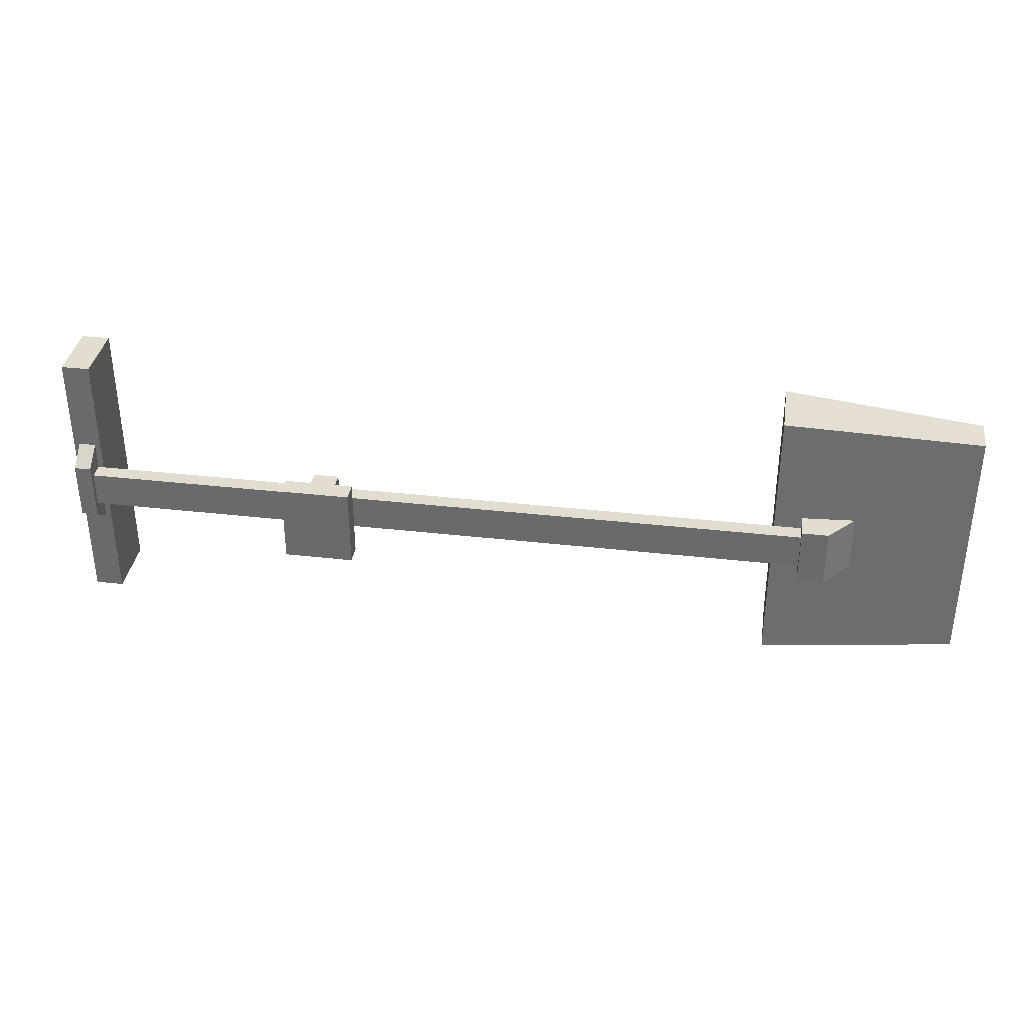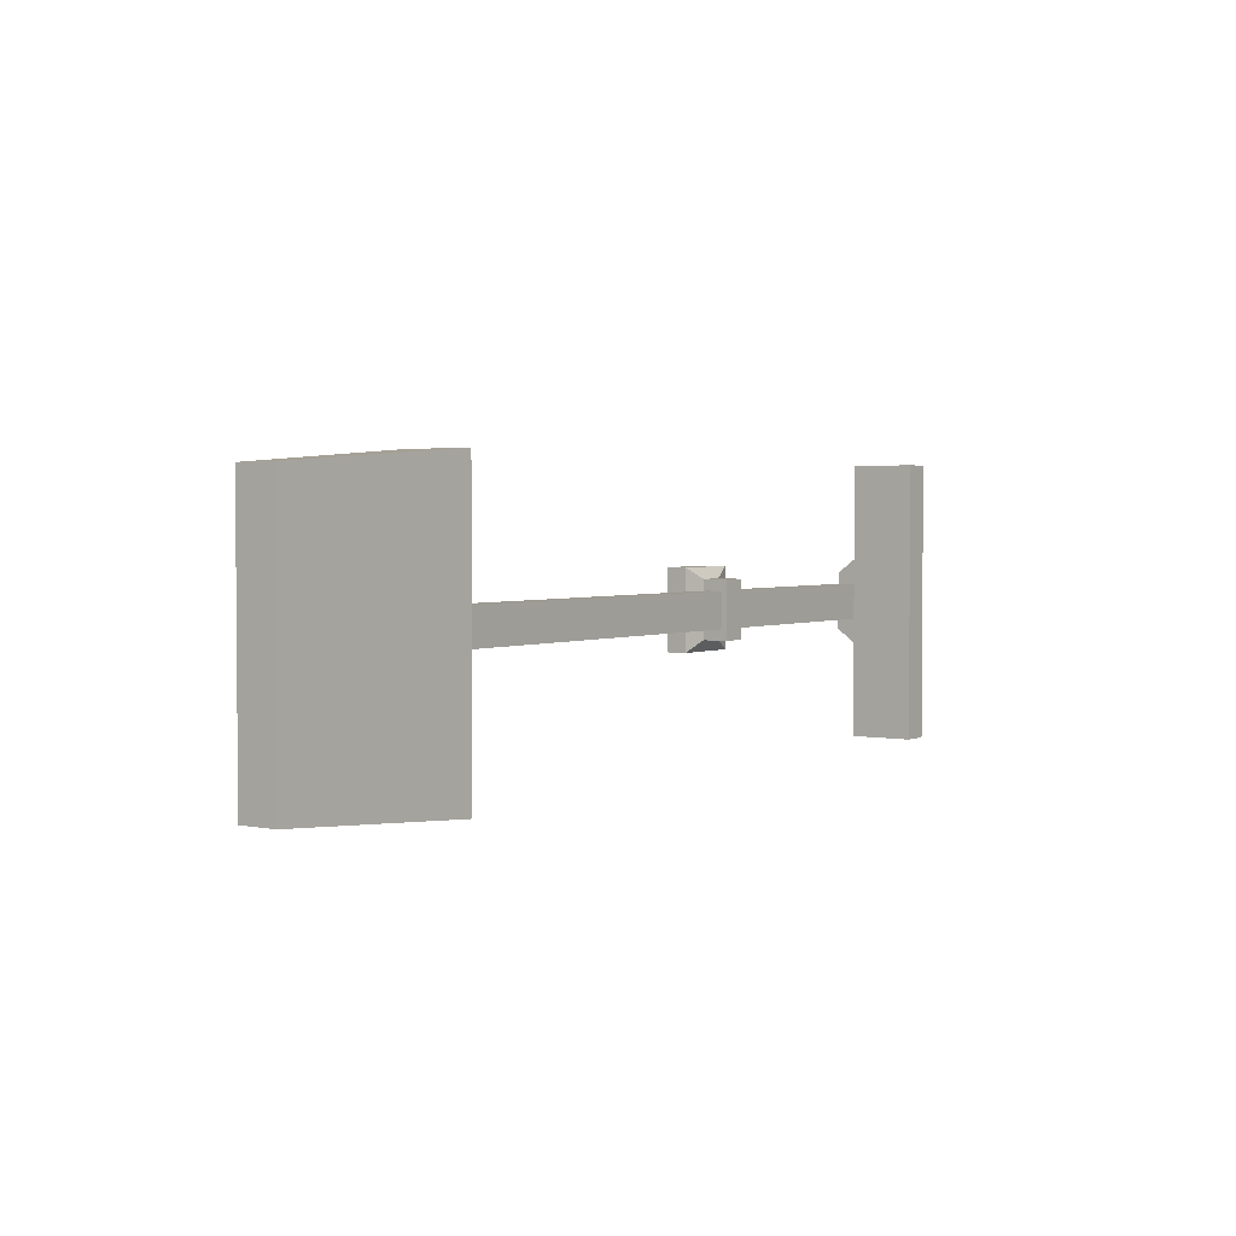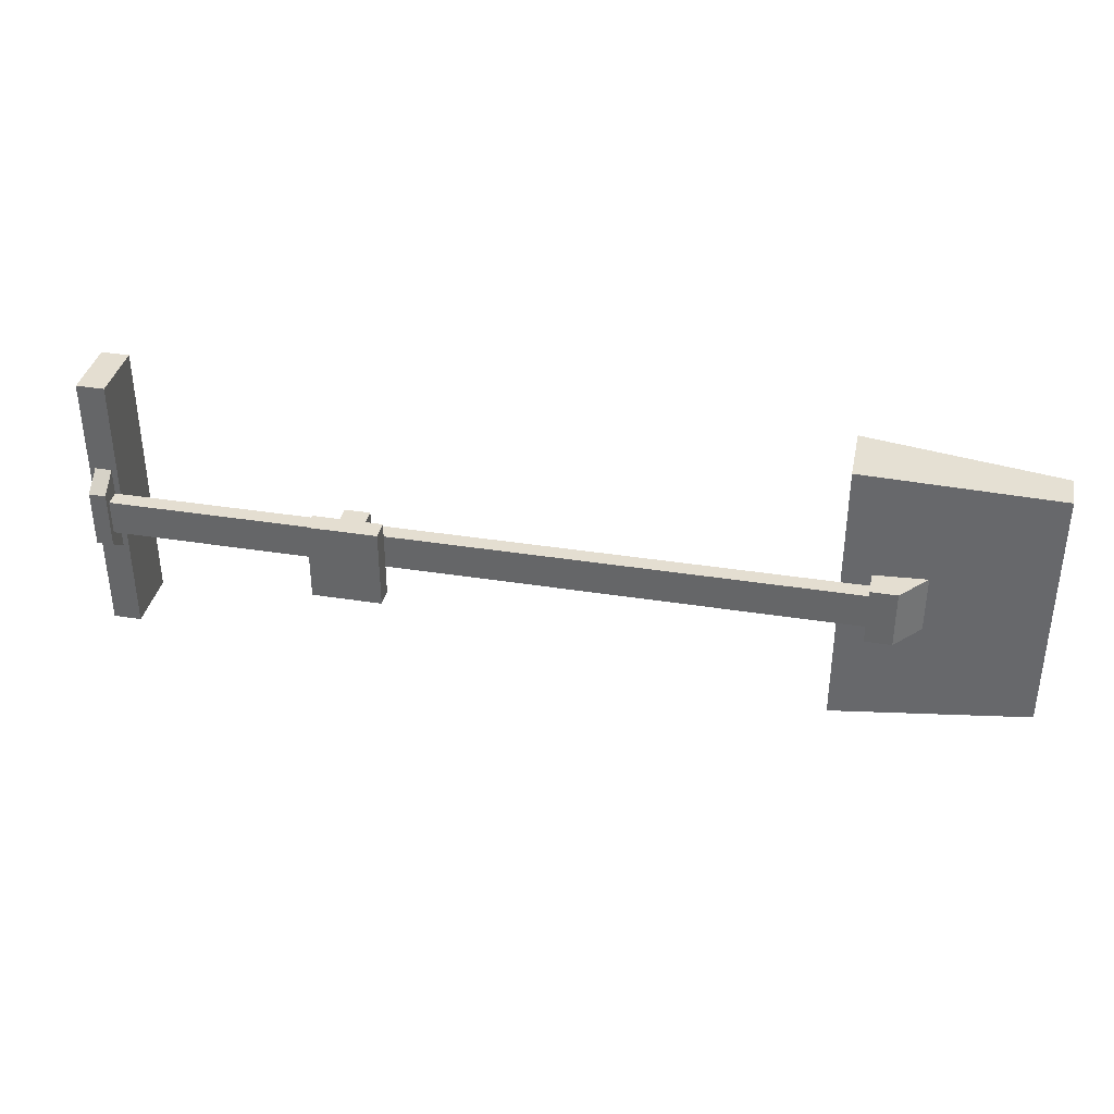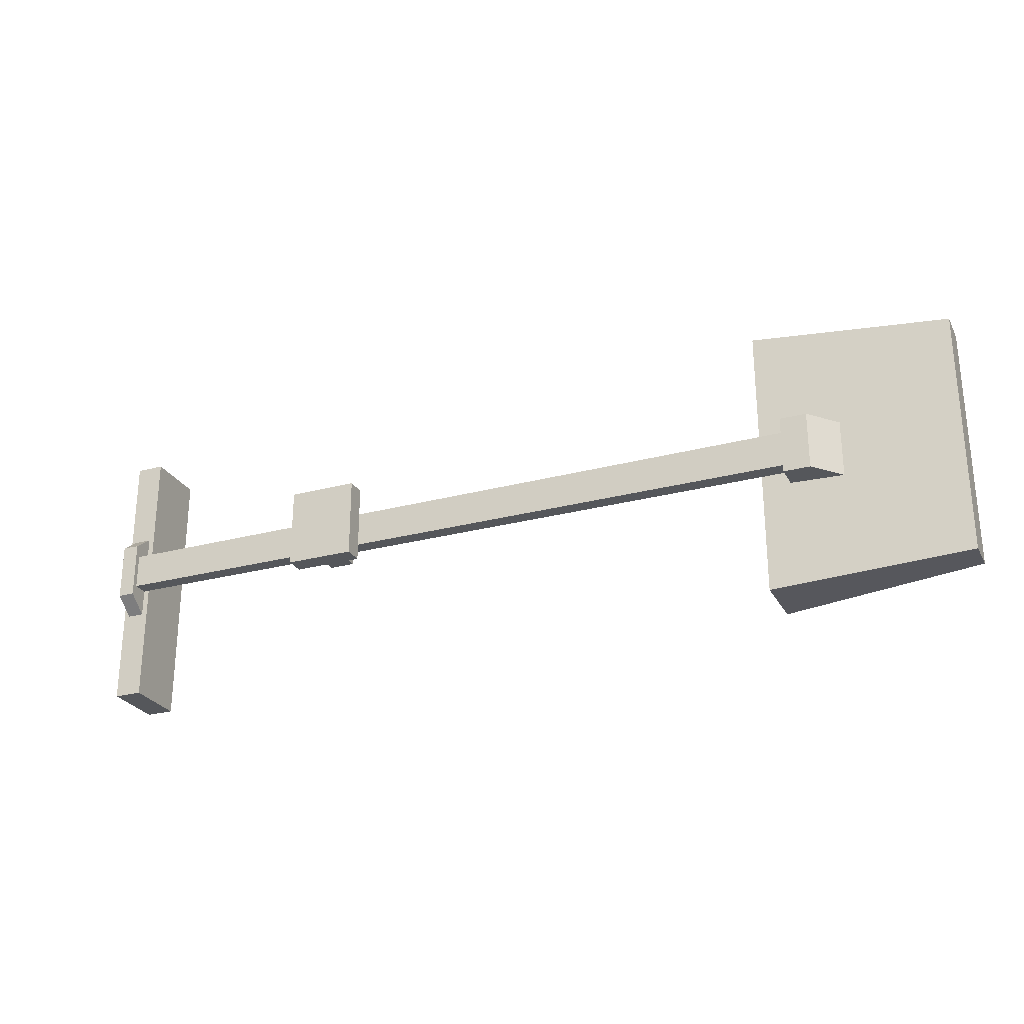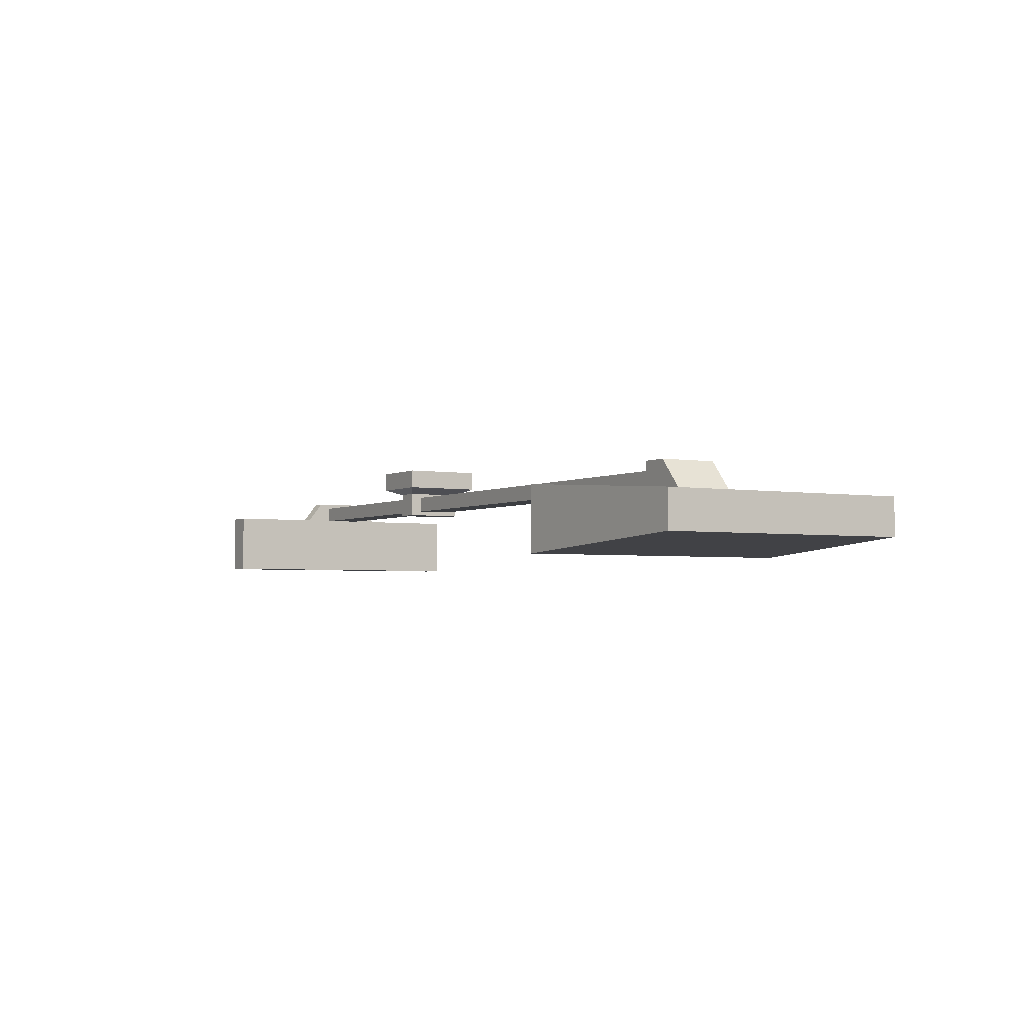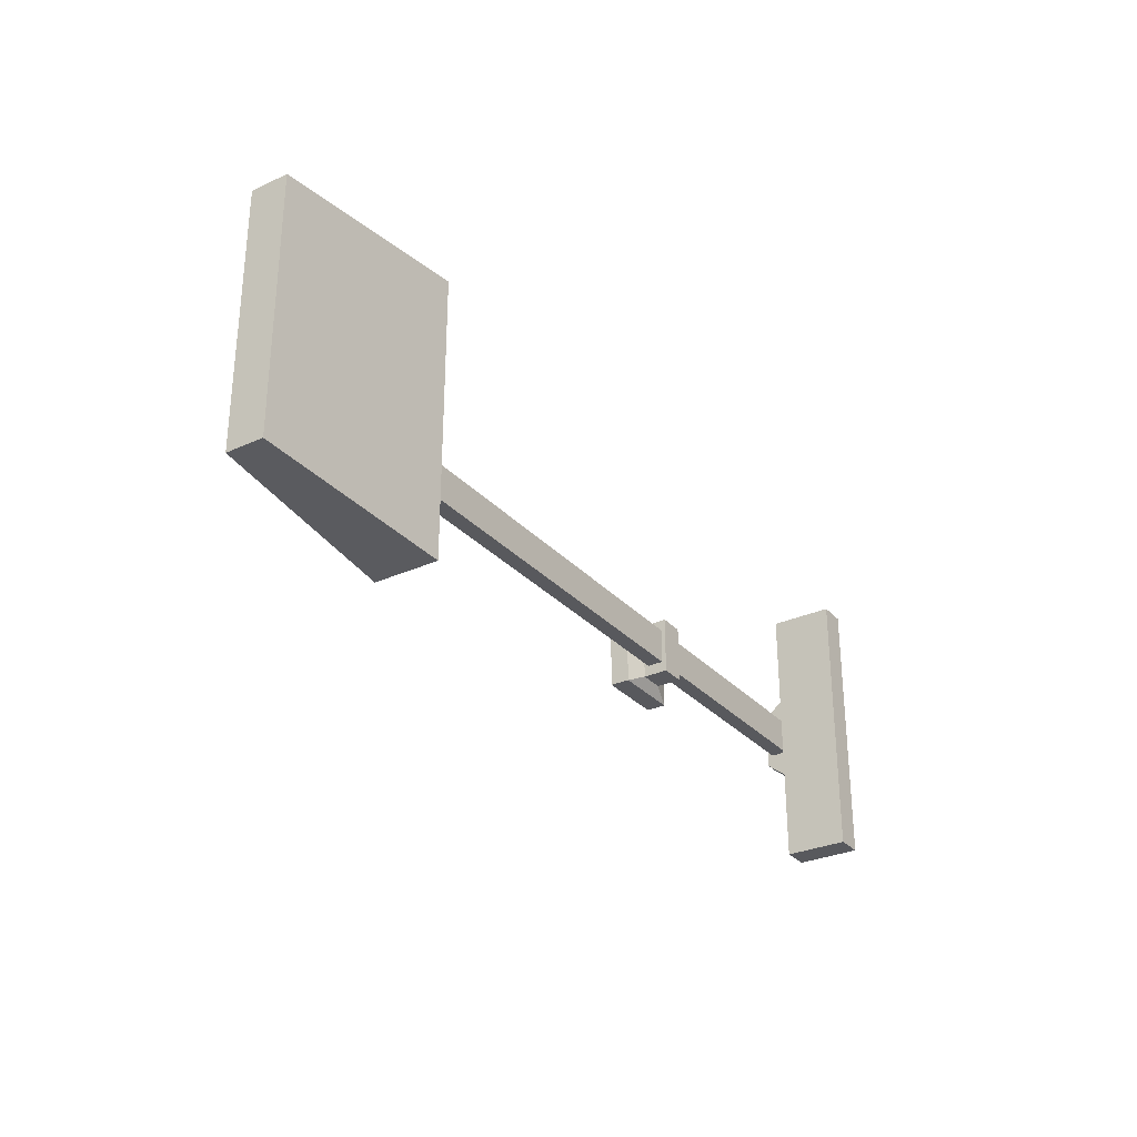
<metadata>
{"format":"obj","ext":"obj","renderer":"f3d","projection":"perspective","resolution":1024,"background":"white","views":[{"elev":35.6,"azim":-171.4,"up":"+Z"},{"elev":2.7,"azim":-55.1,"up":"+Z"},{"elev":36.5,"azim":-168.3,"up":"+Z"},{"elev":-26.4,"azim":-157.1,"up":"+Z"},{"elev":-3.2,"azim":-120.5,"up":"+Y"},{"elev":-29.8,"azim":-56.4,"up":"+Z"}]}
</metadata>
<code>
g scp_we2_crossbow_bolts_holder
v -0.009363 -0.02927 0.02096
v 0.009363 -0.02927 -0.02096
v -0.009363 -0.02927 -0.02096
v 0.009363 -0.02927 0.02096
v -0.02532 0.007782 0.02917
v 0.02532 0.007782 -0.02917
v 0.02532 0.007782 0.02917
v -0.02532 0.007782 -0.02917
v 0.009363 -0.02927 0.02096
v -0.009363 -0.01097 0.02096
v 0.009363 -0.01097 0.02096
v -0.009363 -0.02927 0.02096
v 0.009363 -0.02927 -0.02096
v 0.009363 -0.01097 0.02096
v 0.009363 -0.01097 -0.02096
v 0.009363 -0.02927 0.02096
v -0.009363 -0.02927 -0.02096
v 0.009363 -0.01097 -0.02096
v -0.009363 -0.01097 -0.02096
v 0.009363 -0.02927 -0.02096
v -0.009363 -0.02927 0.02096
v -0.009363 -0.01097 -0.02096
v -0.009363 -0.01097 0.02096
v -0.009363 -0.02927 -0.02096
v 0.02532 0.007782 0.02917
v -0.02532 -0.006511 0.02917
v -0.02532 0.007782 0.02917
v 0.02532 -0.006511 0.02917
v 0.02532 0.007782 -0.02917
v 0.02532 -0.006511 0.02917
v 0.02532 0.007782 0.02917
v 0.02532 -0.006511 -0.02917
v -0.02532 0.007782 -0.02917
v 0.02532 -0.006511 -0.02917
v 0.02532 0.007782 -0.02917
v -0.02532 -0.006511 -0.02917
v -0.02532 0.007782 0.02917
v -0.02532 -0.006511 -0.02917
v -0.02532 0.007782 -0.02917
v -0.02532 -0.006511 0.02917
v 0.02532 -0.006511 0.02917
v -0.009363 -0.01097 0.02096
v -0.02532 -0.006511 0.02917
v 0.009363 -0.01097 0.02096
v 0.02532 -0.006511 -0.02917
v 0.009363 -0.01097 0.02096
v 0.02532 -0.006511 0.02917
v 0.009363 -0.01097 -0.02096
v -0.02532 -0.006511 -0.02917
v 0.009363 -0.01097 -0.02096
v 0.02532 -0.006511 -0.02917
v -0.009363 -0.01097 -0.02096
v -0.02532 -0.006511 0.02917
v -0.009363 -0.01097 -0.02096
v -0.02532 -0.006511 -0.02917
v -0.009363 -0.01097 0.02096
v 0.1763 -0.07263 0.1015
v 0.197 -0.07263 -0.1015
v 0.1763 -0.07263 -0.1015
v 0.197 -0.07263 0.1015
v 0.1763 -0.02602 0.1015
v 0.197 -0.02602 -0.1015
v 0.197 -0.02602 0.1015
v 0.1763 -0.02602 -0.1015
v 0.1763 -0.07263 0.1015
v 0.197 -0.02602 0.1015
v 0.197 -0.07263 0.1015
v 0.1763 -0.02602 0.1015
v 0.197 -0.07263 -0.1015
v 0.1763 -0.02602 -0.1015
v 0.1763 -0.07263 -0.1015
v 0.197 -0.02602 -0.1015
v -0.4822 -0.06266 0.09125
v -0.3396 -0.07263 -0.1015
v -0.4822 -0.06266 -0.09125
v -0.3396 -0.07263 0.1015
v -0.4822 -0.036 0.09125
v -0.3396 -0.02602 -0.1015
v -0.3396 -0.02602 0.1015
v -0.4822 -0.036 -0.09125
v -0.4822 -0.06266 0.09125
v -0.3396 -0.02602 0.1015
v -0.3396 -0.07263 0.1015
v -0.4822 -0.036 0.09125
v -0.3396 -0.07263 0.1015
v -0.3396 -0.02602 -0.1015
v -0.3396 -0.07263 -0.1015
v -0.3396 -0.02602 0.1015
v -0.3396 -0.07263 -0.1015
v -0.4822 -0.036 -0.09125
v -0.4822 -0.06266 -0.09125
v -0.3396 -0.02602 -0.1015
v -0.4822 -0.06266 -0.09125
v -0.4822 -0.036 0.09125
v -0.4822 -0.06266 0.09125
v -0.4822 -0.036 -0.09125
v -0.3598 -0.008283 0.02113
v -0.3791 -0.008283 -0.02113
v -0.3598 -0.008283 -0.02113
v -0.3791 -0.008283 0.02113
v -0.3598 -0.02832 0.02113
v -0.3598 -0.008283 -0.02113
v -0.3598 -0.02832 -0.02113
v -0.3598 -0.008283 0.02113
v -0.3598 -0.02832 -0.02113
v -0.3791 -0.008283 -0.02113
v -0.4008 -0.03334 -0.02113
v -0.3598 -0.008283 -0.02113
v -0.4008 -0.03334 -0.02113
v -0.3791 -0.008283 0.02113
v -0.4008 -0.03334 0.02113
v -0.3791 -0.008283 -0.02113
v -0.4008 -0.03334 0.02113
v -0.3598 -0.008283 0.02113
v -0.3598 -0.02832 0.02113
v -0.3791 -0.008283 0.02113
v 0.1828 -0.02602 0.01301
v -0.3646 -0.02602 -0.01301
v -0.3646 -0.02602 0.01301
v 0.1828 -0.02602 -0.01301
v 0.1828 -0.01422 0.01301
v -0.3646 -0.01422 -0.01301
v 0.1828 -0.01422 -0.01301
v -0.3646 -0.01422 0.01301
v 0.1828 -0.02602 0.01301
v 0.1828 -0.01422 -0.01301
v 0.1828 -0.02602 -0.01301
v 0.1828 -0.01422 0.01301
v 0.1828 -0.02602 -0.01301
v -0.3646 -0.01422 -0.01301
v -0.3646 -0.02602 -0.01301
v 0.1828 -0.01422 -0.01301
v -0.3646 -0.02602 0.01301
v 0.1828 -0.01422 0.01301
v 0.1828 -0.02602 0.01301
v -0.3646 -0.01422 0.01301
v 0.1928 -0.01029 0.02113
v 0.1805 -0.01029 -0.02113
v 0.1928 -0.01029 -0.02113
v 0.1805 -0.01029 0.02113
v 0.1928 -0.03033 0.03657
v 0.1928 -0.01029 -0.02113
v 0.1928 -0.03033 -0.03657
v 0.1928 -0.01029 0.02113
v 0.1928 -0.03033 -0.03657
v 0.1805 -0.01029 -0.02113
v 0.1805 -0.03033 -0.03657
v 0.1928 -0.01029 -0.02113
v 0.1805 -0.03033 -0.03657
v 0.1805 -0.01029 0.02113
v 0.1805 -0.03033 0.03657
v 0.1805 -0.01029 -0.02113
v 0.1805 -0.03033 0.03657
v 0.1928 -0.01029 0.02113
v 0.1928 -0.03033 0.03657
v 0.1805 -0.01029 0.02113
v 0.197 -0.07263 0.1015
v 0.197 -0.02602 -0.1015
v 0.197 -0.07263 -0.1015
v 0.197 -0.02602 0.1015
v 0.1763 -0.07263 0.1015
v 0.1763 -0.02602 -0.1015
v 0.1763 -0.02602 0.1015
v 0.1763 -0.07263 -0.1015
g scp_we2_crossbow_bolts_holder_0
f 3 2 1
f 4 1 2
f 7 6 5
f 8 5 6
f 11 10 9
f 12 9 10
f 15 14 13
f 16 13 14
f 19 18 17
f 20 17 18
f 23 22 21
f 24 21 22
f 27 26 25
f 28 25 26
f 31 30 29
f 32 29 30
f 35 34 33
f 36 33 34
f 39 38 37
f 40 37 38
f 43 42 41
f 44 41 42
f 47 46 45
f 48 45 46
f 51 50 49
f 52 49 50
f 55 54 53
f 56 53 54
f 59 58 57
f 60 57 58
f 63 62 61
f 64 61 62
f 67 66 65
f 68 65 66
f 71 70 69
f 72 69 70
f 75 74 73
f 76 73 74
f 79 78 77
f 80 77 78
f 83 82 81
f 84 81 82
f 87 86 85
f 88 85 86
f 91 90 89
f 92 89 90
f 95 94 93
f 96 93 94
f 99 98 97
f 100 97 98
f 103 102 101
f 104 101 102
f 107 106 105
f 108 105 106
f 111 110 109
f 112 109 110
f 115 114 113
f 116 113 114
f 119 118 117
f 120 117 118
f 123 122 121
f 124 121 122
f 127 126 125
f 128 125 126
f 131 130 129
f 132 129 130
f 135 134 133
f 136 133 134
f 139 138 137
f 140 137 138
f 143 142 141
f 144 141 142
f 147 146 145
f 148 145 146
f 151 150 149
f 152 149 150
f 155 154 153
f 156 153 154
f 159 158 157
f 160 157 158
f 163 162 161
f 164 161 162

</code>
